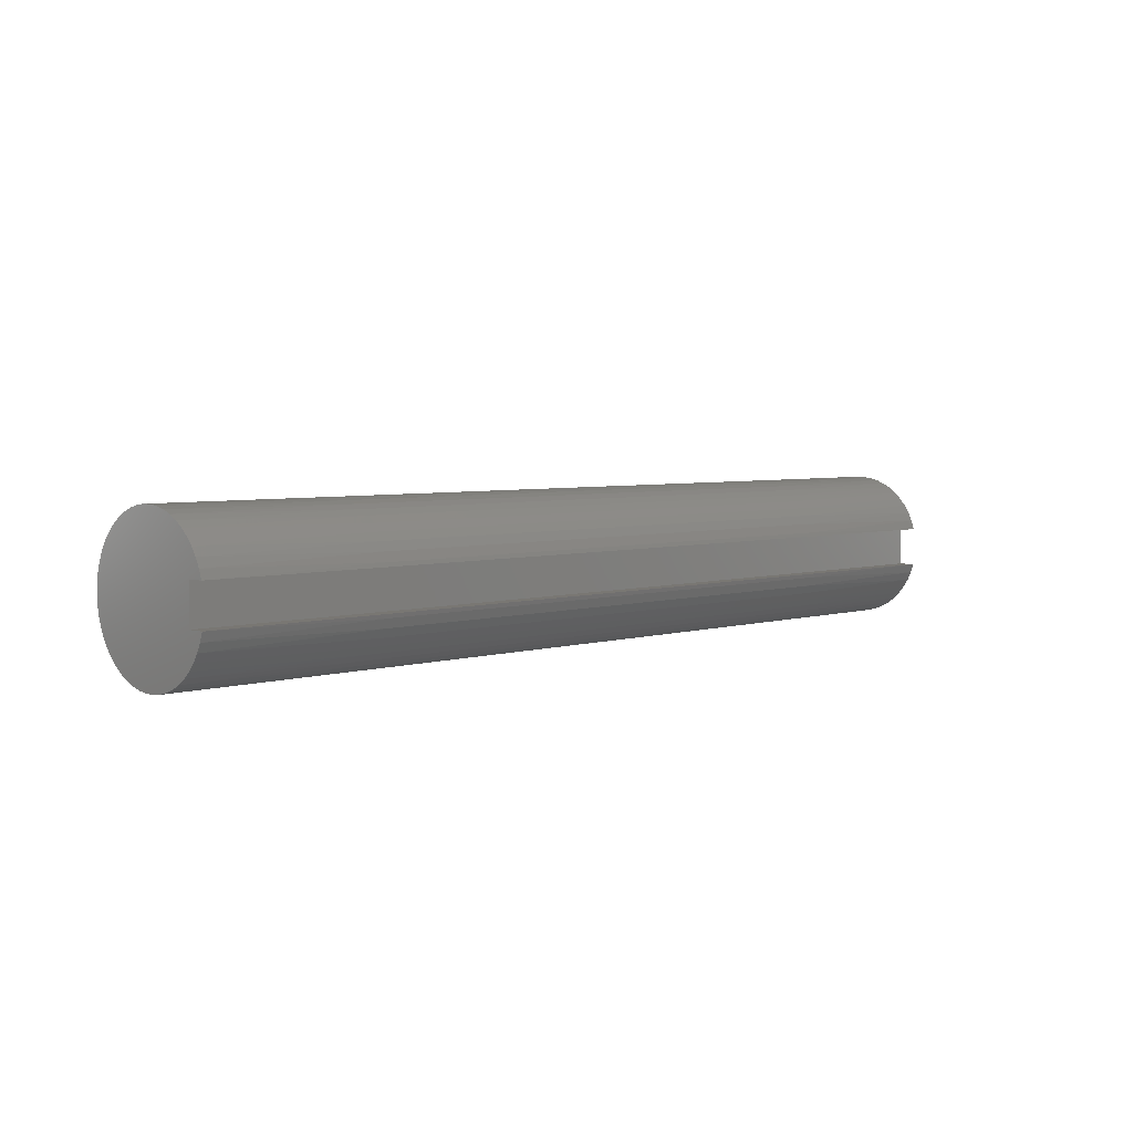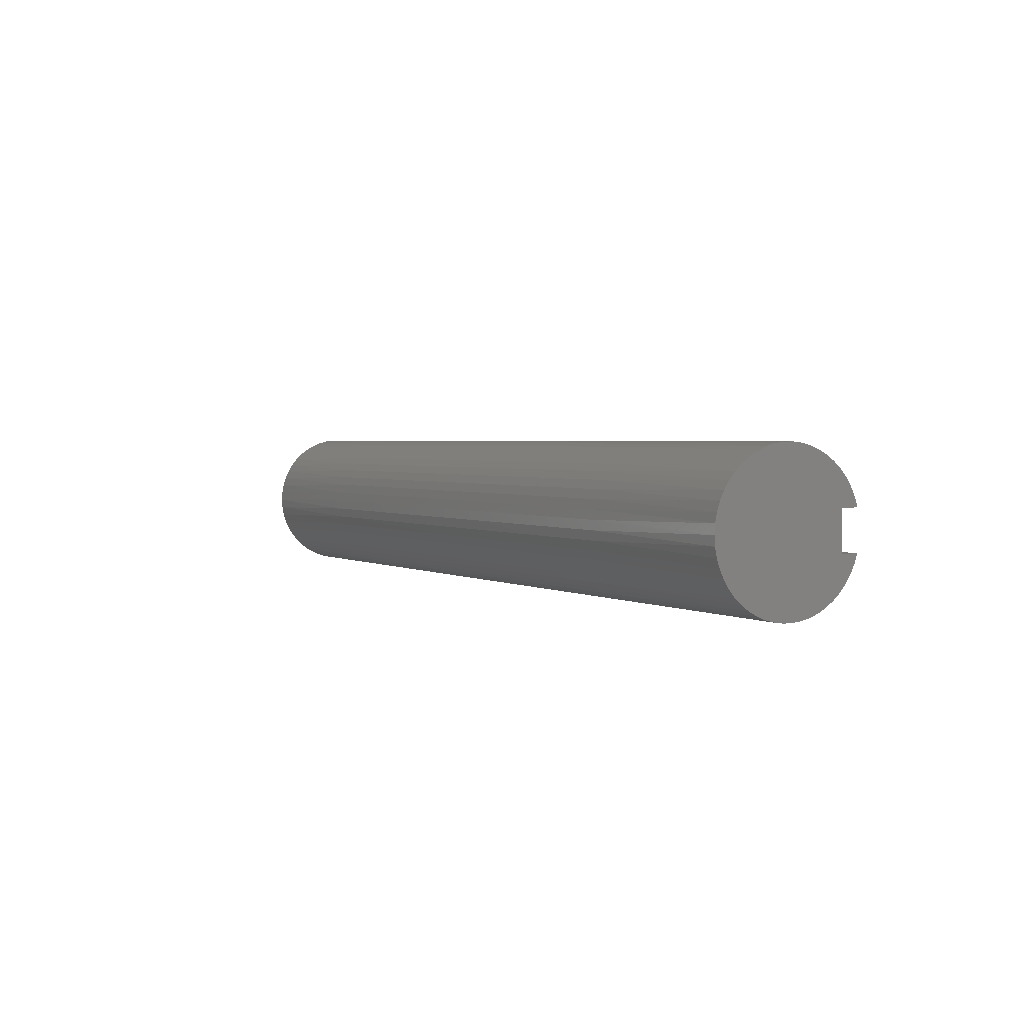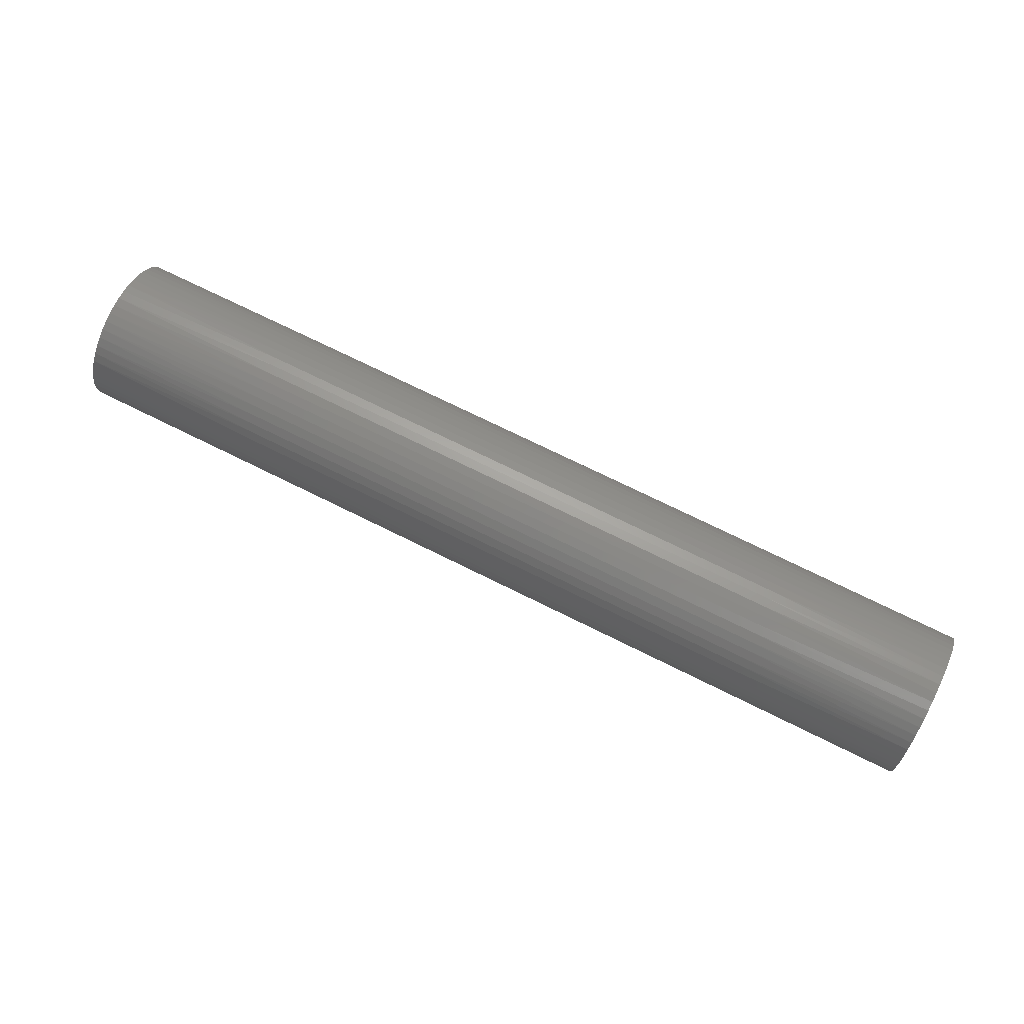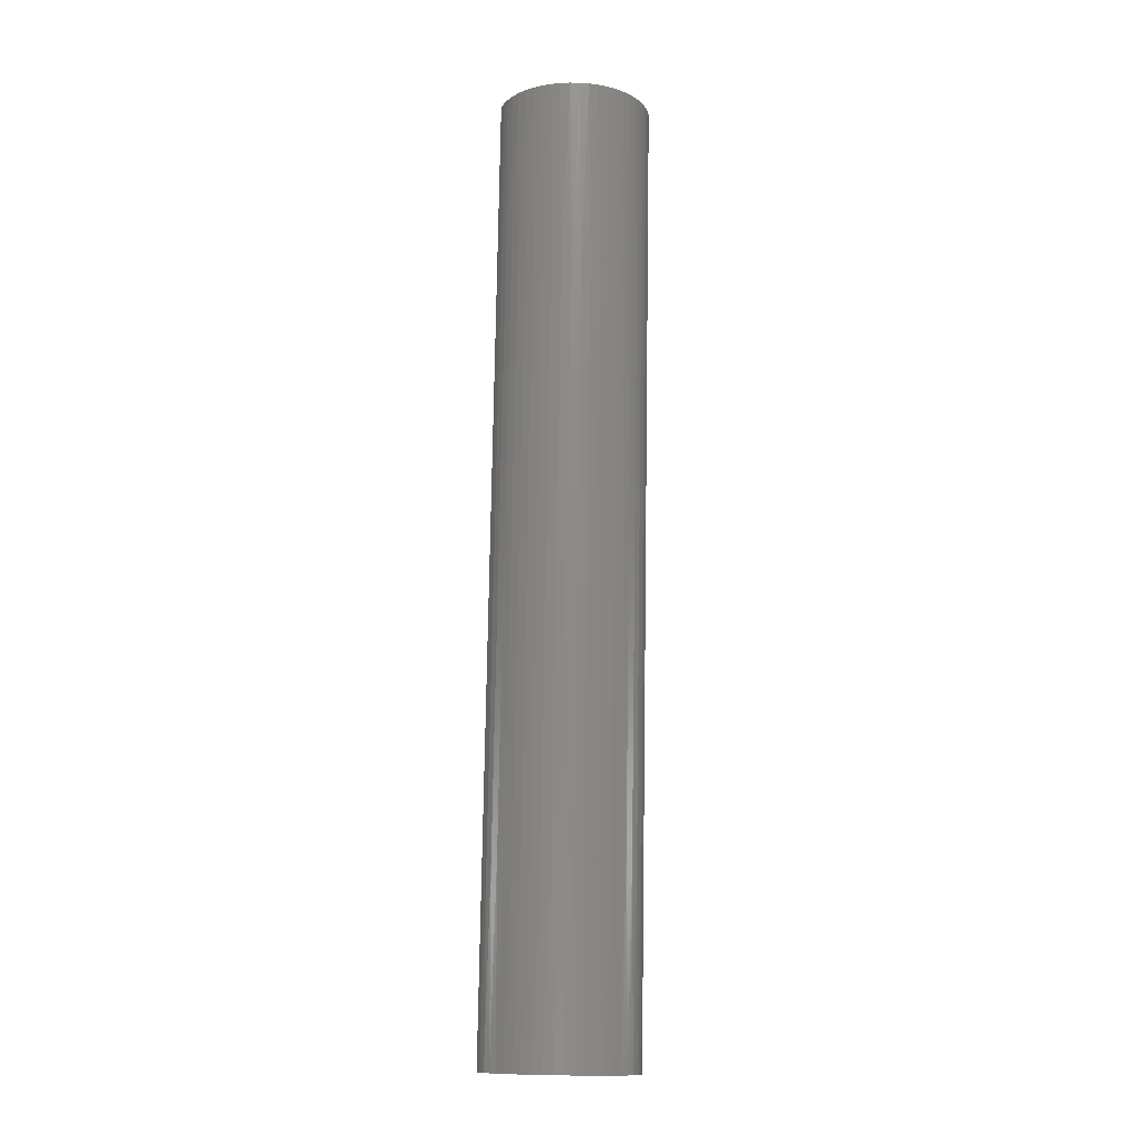
<metadata>
{"format":"stl","ext":"stl","renderer":"f3d","projection":"perspective","resolution":1024,"background":"white","views":[{"elev":4.5,"azim":134.9,"up":"+Z"},{"elev":2.4,"azim":60.8,"up":"+Z"},{"elev":71.8,"azim":26.5,"up":"+Z"},{"elev":76.8,"azim":-89.1,"up":"+Z"}]}
</metadata>
<code>
# stl→obj: 282 verts, 560 faces
v 0 0.7188 0.25
v 12 0.7188 0.25
v 0 0.7188 -0.25
v 12 0.7188 -0.25
v 0 0.9359 -0.25
v 12 0.9359 -0.25
v 0 0.8974 0.365
v 2.4 0.9213 0.2994
v 0 0.9359 0.25
v 4.8 0.9213 0.2994
v 7.2 0.9213 0.2994
v 7.2 0.8766 0.4125
v 9.6 0.8766 0.4125
v 9.6 0.8179 0.5191
v 12 0.8448 0.4742
v 12 0.7789 0.576
v 9.6 0.7464 0.6175
v 12 0.7009 0.6688
v 9.6 0.6632 0.7062
v 12 0.6118 0.7511
v 9.6 0.5694 0.7837
v 12 0.5132 0.8216
v 9.6 0.4667 0.8489
v 12 0.4066 0.8793
v 9.6 0.3566 0.9007
v 12 0.2935 0.9232
v 9.6 0.2409 0.9383
v 12 0.1759 0.9526
v 9.6 0.1214 0.9611
v 12 0.05553 0.9672
v 9.6 -0 0.9688
v 12 -0.06572 0.9665
v 9.6 -0.1214 0.9611
v 12 -0.1859 0.9507
v 9.6 -0.2409 0.9383
v 12 -0.3032 0.9201
v 9.6 -0.3566 0.9007
v 12 -0.4158 0.875
v 9.6 -0.4667 0.8489
v 12 -0.5218 0.8162
v 9.6 -0.5694 0.7837
v 12 -0.6197 0.7446
v 9.6 -0.6632 0.7062
v 12 -0.7079 0.6614
v 9.6 -0.7464 0.6175
v 12 -0.7849 0.5678
v 9.6 -0.8179 0.5191
v 12 -0.8497 0.4653
v 9.6 -0.8766 0.4125
v 12 -0.9012 0.3555
v 9.6 -0.9213 0.2994
v 12 -0.9385 0.2401
v 9.6 -0.9516 0.1815
v 12 -0.9612 0.121
v 9.6 -0.9668 0.06083
v 12 -0.9688 0
v 9.6 -0.9668 -0.06083
v 12 -0.9612 -0.121
v 9.6 -0.9516 -0.1815
v 12 -0.9385 -0.2401
v 9.6 -0.9213 -0.2994
v 12 -0.9012 -0.3555
v 9.6 -0.8766 -0.4125
v 12 -0.8497 -0.4653
v 9.6 -0.8179 -0.5191
v 12 -0.7849 -0.5678
v 9.6 -0.7464 -0.6175
v 12 -0.7079 -0.6614
v 9.6 -0.6632 -0.7062
v 12 -0.6197 -0.7446
v 9.6 -0.5694 -0.7837
v 12 -0.5218 -0.8162
v 9.6 -0.4667 -0.8489
v 12 -0.4158 -0.875
v 9.6 -0.3566 -0.9007
v 12 -0.3032 -0.9201
v 9.6 -0.2409 -0.9383
v 12 -0.1859 -0.9507
v 9.6 -0.1214 -0.9611
v 12 -0.06572 -0.9665
v 9.6 0 -0.9688
v 12 0.05553 -0.9672
v 9.6 0.1214 -0.9611
v 12 0.1759 -0.9526
v 9.6 0.2409 -0.9383
v 12 0.2935 -0.9232
v 9.6 0.3566 -0.9007
v 12 0.4066 -0.8793
v 9.6 0.4667 -0.8489
v 12 0.5132 -0.8216
v 9.6 0.5694 -0.7837
v 12 0.6118 -0.7511
v 9.6 0.6632 -0.7062
v 12 0.7009 -0.6688
v 9.6 0.7464 -0.6175
v 12 0.7789 -0.576
v 9.6 0.8179 -0.5191
v 12 0.8448 -0.4742
v 9.6 0.8766 -0.4125
v 12 0.8974 -0.365
v 9.6 0.9213 -0.2994
v 7.2 0.9213 -0.2994
v 4.8 0.9213 -0.2994
v 4.8 0.8766 -0.4125
v 2.4 0.8766 -0.4125
v 2.4 0.8179 -0.5191
v 0 0.8448 -0.4742
v 0 0.7789 -0.576
v 2.4 0.7464 -0.6175
v 0 0.7009 -0.6688
v 2.4 0.6632 -0.7062
v 0 0.6118 -0.7511
v 2.4 0.5694 -0.7837
v 0 0.5132 -0.8216
v 2.4 0.4667 -0.8489
v 0 0.4066 -0.8793
v 2.4 0.3566 -0.9007
v 0 0.2935 -0.9232
v 2.4 0.2409 -0.9383
v 0 0.1759 -0.9526
v 2.4 0.1214 -0.9611
v 0 0.05553 -0.9672
v 2.4 0 -0.9688
v 0 -0.06572 -0.9665
v 2.4 -0.1214 -0.9611
v 0 -0.1859 -0.9507
v 2.4 -0.2409 -0.9383
v 0 -0.3032 -0.9201
v 2.4 -0.3566 -0.9007
v 0 -0.4158 -0.875
v 2.4 -0.4667 -0.8489
v 0 -0.5218 -0.8162
v 2.4 -0.5694 -0.7837
v 0 -0.6197 -0.7446
v 2.4 -0.6632 -0.7062
v 0 -0.7079 -0.6614
v 2.4 -0.7464 -0.6175
v 0 -0.7849 -0.5678
v 2.4 -0.8179 -0.5191
v 0 -0.8497 -0.4653
v 2.4 -0.8766 -0.4125
v 0 -0.9012 -0.3555
v 2.4 -0.9213 -0.2994
v 0 -0.9385 -0.2401
v 2.4 -0.9516 -0.1815
v 0 -0.9612 -0.121
v 2.4 -0.9668 -0.06083
v 0 -0.9688 0
v 2.4 -0.9668 0.06083
v 0 -0.9612 0.121
v 2.4 -0.9516 0.1815
v 0 -0.9385 0.2401
v 2.4 -0.9213 0.2994
v 0 -0.9012 0.3555
v 2.4 -0.8766 0.4125
v 0 -0.8497 0.4653
v 2.4 -0.8179 0.5191
v 0 -0.7849 0.5678
v 2.4 -0.7464 0.6175
v 0 -0.7079 0.6614
v 2.4 -0.6632 0.7062
v 0 -0.6197 0.7446
v 2.4 -0.5694 0.7837
v 0 -0.5218 0.8162
v 2.4 -0.4667 0.8489
v 0 -0.4158 0.875
v 2.4 -0.3566 0.9007
v 0 -0.3032 0.9201
v 2.4 -0.2409 0.9383
v 0 -0.1859 0.9507
v 2.4 -0.1214 0.9611
v 0 -0.06572 0.9665
v 2.4 0 0.9688
v 0 0.05553 0.9672
v 2.4 0.1214 0.9611
v 0 0.1759 0.9526
v 2.4 0.2409 0.9383
v 0 0.2935 0.9232
v 2.4 0.3566 0.9007
v 0 0.4066 0.8793
v 2.4 0.4667 0.8489
v 0 0.5132 0.8216
v 2.4 0.5694 0.7837
v 0 0.6118 0.7511
v 2.4 0.6632 0.7062
v 0 0.7009 0.6688
v 2.4 0.7464 0.6175
v 0 0.7789 0.576
v 2.4 0.8179 0.5191
v 0 0.8448 0.4742
v 2.4 0.8766 0.4125
v 0 0.8974 -0.365
v 2.4 0.9213 -0.2994
v 12 0.8974 0.365
v 9.6 0.9213 0.2994
v 12 0.9359 0.25
v 4.8 0 0.9688
v 4.8 0.1214 0.9611
v 4.8 0.2409 0.9383
v 4.8 0.3566 0.9007
v 4.8 0.4667 0.8489
v 4.8 0.5694 0.7837
v 4.8 0.6632 0.7062
v 4.8 0.7464 0.6175
v 4.8 0.8179 0.5191
v 4.8 0.8766 0.4125
v 7.2 0 0.9688
v 7.2 0.1214 0.9611
v 7.2 0.2409 0.9383
v 7.2 0.3566 0.9007
v 7.2 0.4667 0.8489
v 7.2 0.5694 0.7837
v 7.2 0.6632 0.7062
v 7.2 0.7464 0.6175
v 7.2 0.8179 0.5191
v 4.8 -0.1214 0.9611
v 4.8 -0.2409 0.9383
v 4.8 -0.3566 0.9007
v 4.8 -0.4667 0.8489
v 4.8 -0.5694 0.7837
v 4.8 -0.6632 0.7062
v 4.8 -0.7464 0.6175
v 4.8 -0.8179 0.5191
v 4.8 -0.8766 0.4125
v 4.8 -0.9213 0.2994
v 4.8 -0.9516 0.1815
v 4.8 -0.9668 0.06083
v 4.8 -0.9668 -0.06083
v 4.8 -0.9516 -0.1815
v 4.8 -0.9213 -0.2994
v 4.8 -0.8766 -0.4125
v 4.8 -0.8179 -0.5191
v 4.8 -0.7464 -0.6175
v 4.8 -0.6632 -0.7062
v 4.8 -0.5694 -0.7837
v 4.8 -0.4667 -0.8489
v 4.8 -0.3566 -0.9007
v 4.8 -0.2409 -0.9383
v 4.8 -0.1214 -0.9611
v 4.8 0 -0.9688
v 4.8 0.1214 -0.9611
v 4.8 0.2409 -0.9383
v 4.8 0.3566 -0.9007
v 4.8 0.4667 -0.8489
v 4.8 0.5694 -0.7837
v 4.8 0.6632 -0.7062
v 4.8 0.7464 -0.6175
v 4.8 0.8179 -0.5191
v 7.2 -0.1214 0.9611
v 7.2 -0.2409 0.9383
v 7.2 -0.3566 0.9007
v 7.2 -0.4667 0.8489
v 7.2 -0.5694 0.7837
v 7.2 -0.6632 0.7062
v 7.2 -0.7464 0.6175
v 7.2 -0.8179 0.5191
v 7.2 -0.8766 0.4125
v 7.2 -0.9213 0.2994
v 7.2 -0.9516 0.1815
v 7.2 -0.9668 0.06083
v 7.2 -0.9668 -0.06083
v 7.2 -0.9516 -0.1815
v 7.2 -0.9213 -0.2994
v 7.2 -0.8766 -0.4125
v 7.2 -0.8179 -0.5191
v 7.2 -0.7464 -0.6175
v 7.2 -0.6632 -0.7062
v 7.2 -0.5694 -0.7837
v 7.2 -0.4667 -0.8489
v 7.2 -0.3566 -0.9007
v 7.2 -0.2409 -0.9383
v 7.2 -0.1214 -0.9611
v 7.2 0 -0.9688
v 7.2 0.1214 -0.9611
v 7.2 0.2409 -0.9383
v 7.2 0.3566 -0.9007
v 7.2 0.4667 -0.8489
v 7.2 0.5694 -0.7837
v 7.2 0.6632 -0.7062
v 7.2 0.7464 -0.6175
v 7.2 0.8179 -0.5191
v 7.2 0.8766 -0.4125
f 1 2 3
f 3 2 4
f 3 4 5
f 5 4 6
f 7 8 9
f 9 8 10
f 9 10 11
f 11 10 12
f 11 12 13
f 13 12 14
f 13 14 15
f 15 14 16
f 16 14 17
f 16 17 18
f 18 17 19
f 18 19 20
f 20 19 21
f 20 21 22
f 22 21 23
f 22 23 24
f 24 23 25
f 24 25 26
f 26 25 27
f 26 27 28
f 28 27 29
f 28 29 30
f 30 29 31
f 30 31 32
f 32 31 33
f 32 33 34
f 34 33 35
f 34 35 36
f 36 35 37
f 36 37 38
f 38 37 39
f 38 39 40
f 40 39 41
f 40 41 42
f 42 41 43
f 42 43 44
f 44 43 45
f 44 45 46
f 46 45 47
f 46 47 48
f 48 47 49
f 48 49 50
f 50 49 51
f 50 51 52
f 52 51 53
f 52 53 54
f 54 53 55
f 54 55 56
f 56 55 57
f 56 57 58
f 58 57 59
f 58 59 60
f 60 59 61
f 60 61 62
f 62 61 63
f 62 63 64
f 64 63 65
f 64 65 66
f 66 65 67
f 66 67 68
f 68 67 69
f 68 69 70
f 70 69 71
f 70 71 72
f 72 71 73
f 72 73 74
f 74 73 75
f 74 75 76
f 76 75 77
f 76 77 78
f 78 77 79
f 78 79 80
f 80 79 81
f 80 81 82
f 82 81 83
f 82 83 84
f 84 83 85
f 84 85 86
f 86 85 87
f 86 87 88
f 88 87 89
f 88 89 90
f 90 89 91
f 90 91 92
f 92 91 93
f 92 93 94
f 94 93 95
f 94 95 96
f 96 95 97
f 96 97 98
f 98 97 99
f 98 99 100
f 100 99 101
f 100 101 6
f 6 101 102
f 6 102 103
f 103 102 104
f 103 104 105
f 105 104 106
f 105 106 107
f 107 106 108
f 108 106 109
f 108 109 110
f 110 109 111
f 110 111 112
f 112 111 113
f 112 113 114
f 114 113 115
f 114 115 116
f 116 115 117
f 116 117 118
f 118 117 119
f 118 119 120
f 120 119 121
f 120 121 122
f 122 121 123
f 122 123 124
f 124 123 125
f 124 125 126
f 126 125 127
f 126 127 128
f 128 127 129
f 128 129 130
f 130 129 131
f 130 131 132
f 132 131 133
f 132 133 134
f 134 133 135
f 134 135 136
f 136 135 137
f 136 137 138
f 138 137 139
f 138 139 140
f 140 139 141
f 140 141 142
f 142 141 143
f 142 143 144
f 144 143 145
f 144 145 146
f 146 145 147
f 146 147 148
f 148 147 149
f 148 149 150
f 150 149 151
f 150 151 152
f 152 151 153
f 152 153 154
f 154 153 155
f 154 155 156
f 156 155 157
f 156 157 158
f 158 157 159
f 158 159 160
f 160 159 161
f 160 161 162
f 162 161 163
f 162 163 164
f 164 163 165
f 164 165 166
f 166 165 167
f 166 167 168
f 168 167 169
f 168 169 170
f 170 169 171
f 170 171 172
f 172 171 173
f 172 173 174
f 174 173 175
f 174 175 176
f 176 175 177
f 176 177 178
f 178 177 179
f 178 179 180
f 180 179 181
f 180 181 182
f 182 181 183
f 182 183 184
f 184 183 185
f 184 185 186
f 186 185 187
f 186 187 188
f 188 187 189
f 188 189 190
f 190 189 191
f 190 191 7
f 7 191 8
f 107 192 105
f 105 192 193
f 105 193 103
f 103 193 5
f 103 5 6
f 192 5 193
f 15 194 13
f 13 194 195
f 13 195 11
f 11 195 196
f 11 196 9
f 194 196 195
f 173 197 175
f 175 197 198
f 175 198 177
f 177 198 199
f 177 199 179
f 179 199 200
f 179 200 181
f 181 200 201
f 181 201 183
f 183 201 202
f 183 202 185
f 185 202 203
f 185 203 187
f 187 203 204
f 187 204 189
f 189 204 205
f 189 205 191
f 191 205 206
f 191 206 8
f 8 206 10
f 197 207 198
f 198 207 208
f 198 208 199
f 199 208 209
f 199 209 200
f 200 209 210
f 200 210 201
f 201 210 211
f 201 211 202
f 202 211 212
f 202 212 203
f 203 212 213
f 203 213 204
f 204 213 214
f 204 214 205
f 205 214 215
f 205 215 206
f 206 215 12
f 206 12 10
f 197 173 216
f 216 173 171
f 216 171 217
f 217 171 169
f 217 169 218
f 218 169 167
f 218 167 219
f 219 167 165
f 219 165 220
f 220 165 163
f 220 163 221
f 221 163 161
f 221 161 222
f 222 161 159
f 222 159 223
f 223 159 157
f 223 157 224
f 224 157 155
f 224 155 225
f 225 155 153
f 225 153 226
f 226 153 151
f 226 151 227
f 227 151 149
f 227 149 228
f 228 149 147
f 228 147 229
f 229 147 145
f 229 145 230
f 230 145 143
f 230 143 231
f 231 143 141
f 231 141 232
f 232 141 139
f 232 139 233
f 233 139 137
f 233 137 234
f 234 137 135
f 234 135 235
f 235 135 133
f 235 133 236
f 236 133 131
f 236 131 237
f 237 131 129
f 237 129 238
f 238 129 127
f 238 127 239
f 239 127 125
f 239 125 240
f 240 125 123
f 240 123 241
f 241 123 121
f 241 121 242
f 242 121 119
f 242 119 243
f 243 119 117
f 243 117 244
f 244 117 115
f 244 115 245
f 245 115 113
f 245 113 246
f 246 113 111
f 246 111 247
f 247 111 109
f 247 109 248
f 248 109 106
f 248 106 104
f 207 31 208
f 208 31 29
f 208 29 209
f 209 29 27
f 209 27 210
f 210 27 25
f 210 25 211
f 211 25 23
f 211 23 212
f 212 23 21
f 212 21 213
f 213 21 19
f 213 19 214
f 214 19 17
f 214 17 215
f 215 17 14
f 215 14 12
f 207 197 249
f 249 197 216
f 249 216 250
f 250 216 217
f 250 217 251
f 251 217 218
f 251 218 252
f 252 218 219
f 252 219 253
f 253 219 220
f 253 220 254
f 254 220 221
f 254 221 255
f 255 221 222
f 255 222 256
f 256 222 223
f 256 223 257
f 257 223 224
f 257 224 258
f 258 224 225
f 258 225 259
f 259 225 226
f 259 226 260
f 260 226 227
f 260 227 261
f 261 227 228
f 261 228 262
f 262 228 229
f 262 229 263
f 263 229 230
f 263 230 264
f 264 230 231
f 264 231 265
f 265 231 232
f 265 232 266
f 266 232 233
f 266 233 267
f 267 233 234
f 267 234 268
f 268 234 235
f 268 235 269
f 269 235 236
f 269 236 270
f 270 236 237
f 270 237 271
f 271 237 238
f 271 238 272
f 272 238 239
f 272 239 273
f 273 239 240
f 273 240 274
f 274 240 241
f 274 241 275
f 275 241 242
f 275 242 276
f 276 242 243
f 276 243 277
f 277 243 244
f 277 244 278
f 278 244 245
f 278 245 279
f 279 245 246
f 279 246 280
f 280 246 247
f 280 247 281
f 281 247 248
f 281 248 282
f 282 248 104
f 282 104 102
f 31 207 33
f 33 207 249
f 33 249 35
f 35 249 250
f 35 250 37
f 37 250 251
f 37 251 39
f 39 251 252
f 39 252 41
f 41 252 253
f 41 253 43
f 43 253 254
f 43 254 45
f 45 254 255
f 45 255 47
f 47 255 256
f 47 256 49
f 49 256 257
f 49 257 51
f 51 257 258
f 51 258 53
f 53 258 259
f 53 259 55
f 55 259 260
f 55 260 57
f 57 260 261
f 57 261 59
f 59 261 262
f 59 262 61
f 61 262 263
f 61 263 63
f 63 263 264
f 63 264 65
f 65 264 265
f 65 265 67
f 67 265 266
f 67 266 69
f 69 266 267
f 69 267 71
f 71 267 268
f 71 268 73
f 73 268 269
f 73 269 75
f 75 269 270
f 75 270 77
f 77 270 271
f 77 271 79
f 79 271 272
f 79 272 81
f 81 272 273
f 81 273 83
f 83 273 274
f 83 274 85
f 85 274 275
f 85 275 87
f 87 275 276
f 87 276 89
f 89 276 277
f 89 277 91
f 91 277 278
f 91 278 93
f 93 278 279
f 93 279 95
f 95 279 280
f 95 280 97
f 97 280 281
f 97 281 99
f 99 281 282
f 99 282 101
f 101 282 102
f 9 196 1
f 1 196 2
f 196 194 2
f 2 194 15
f 2 15 16
f 16 18 2
f 2 18 20
f 2 20 22
f 22 24 2
f 2 24 26
f 2 26 28
f 28 30 2
f 2 30 32
f 2 32 34
f 34 36 2
f 2 36 38
f 2 38 74
f 74 38 72
f 72 38 40
f 72 40 70
f 70 40 42
f 70 42 68
f 68 42 44
f 68 44 66
f 66 44 46
f 66 46 64
f 64 46 48
f 64 48 62
f 62 48 50
f 62 50 60
f 60 50 52
f 60 52 58
f 58 52 54
f 58 54 56
f 2 74 4
f 4 74 76
f 4 76 78
f 78 80 4
f 4 80 82
f 4 82 84
f 84 86 4
f 4 86 88
f 4 88 90
f 90 92 4
f 4 92 94
f 4 94 96
f 96 98 4
f 4 98 100
f 4 100 6
f 9 1 7
f 7 1 190
f 190 1 188
f 188 1 186
f 186 1 184
f 184 1 182
f 182 1 180
f 180 1 178
f 178 1 176
f 176 1 174
f 174 1 172
f 172 1 170
f 170 1 168
f 168 1 166
f 166 1 3
f 166 3 130
f 130 3 128
f 128 3 126
f 126 3 124
f 124 3 122
f 122 3 120
f 120 3 118
f 118 3 116
f 116 3 114
f 114 3 112
f 112 3 110
f 110 3 108
f 108 3 107
f 107 3 192
f 192 3 5
f 166 130 164
f 164 130 132
f 164 132 162
f 162 132 134
f 162 134 160
f 160 134 136
f 160 136 158
f 158 136 138
f 158 138 156
f 156 138 140
f 156 140 154
f 154 140 142
f 154 142 152
f 152 142 144
f 152 144 150
f 150 144 146
f 150 146 148

</code>
